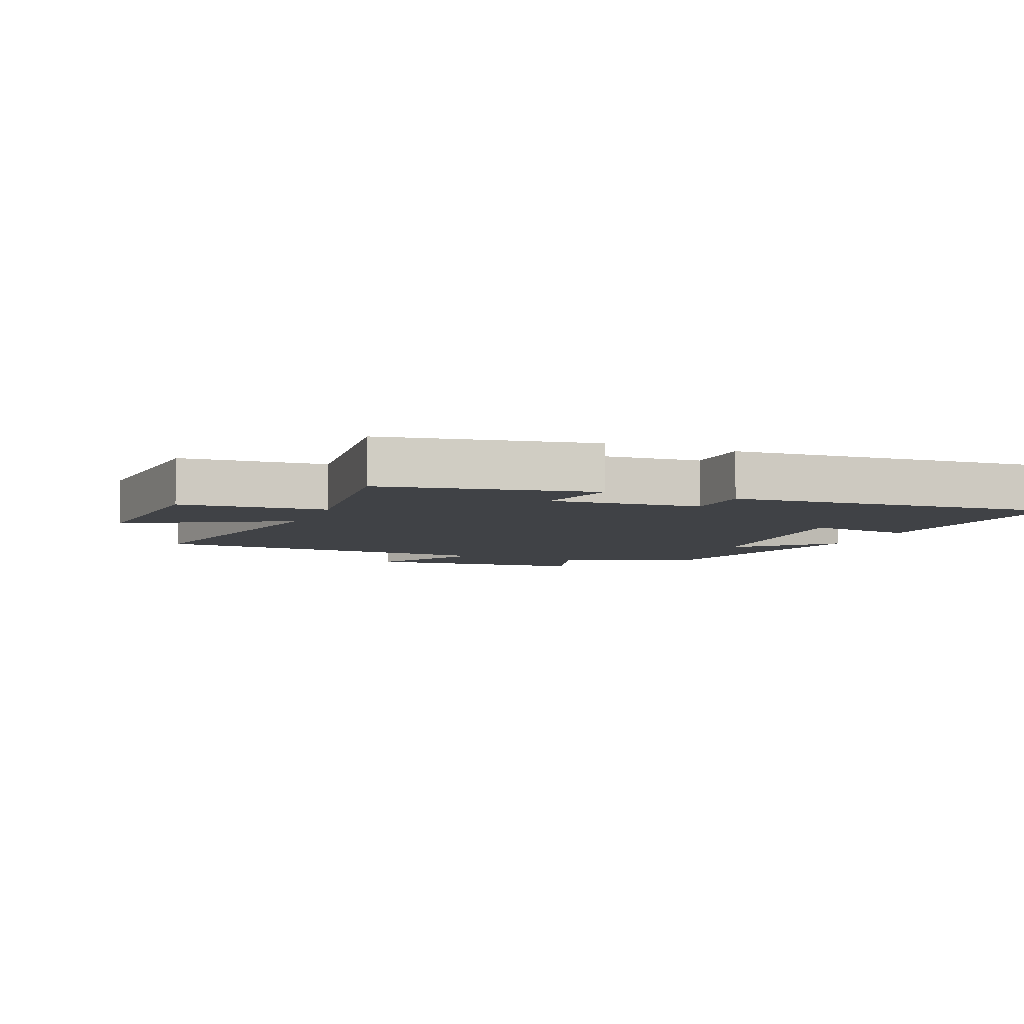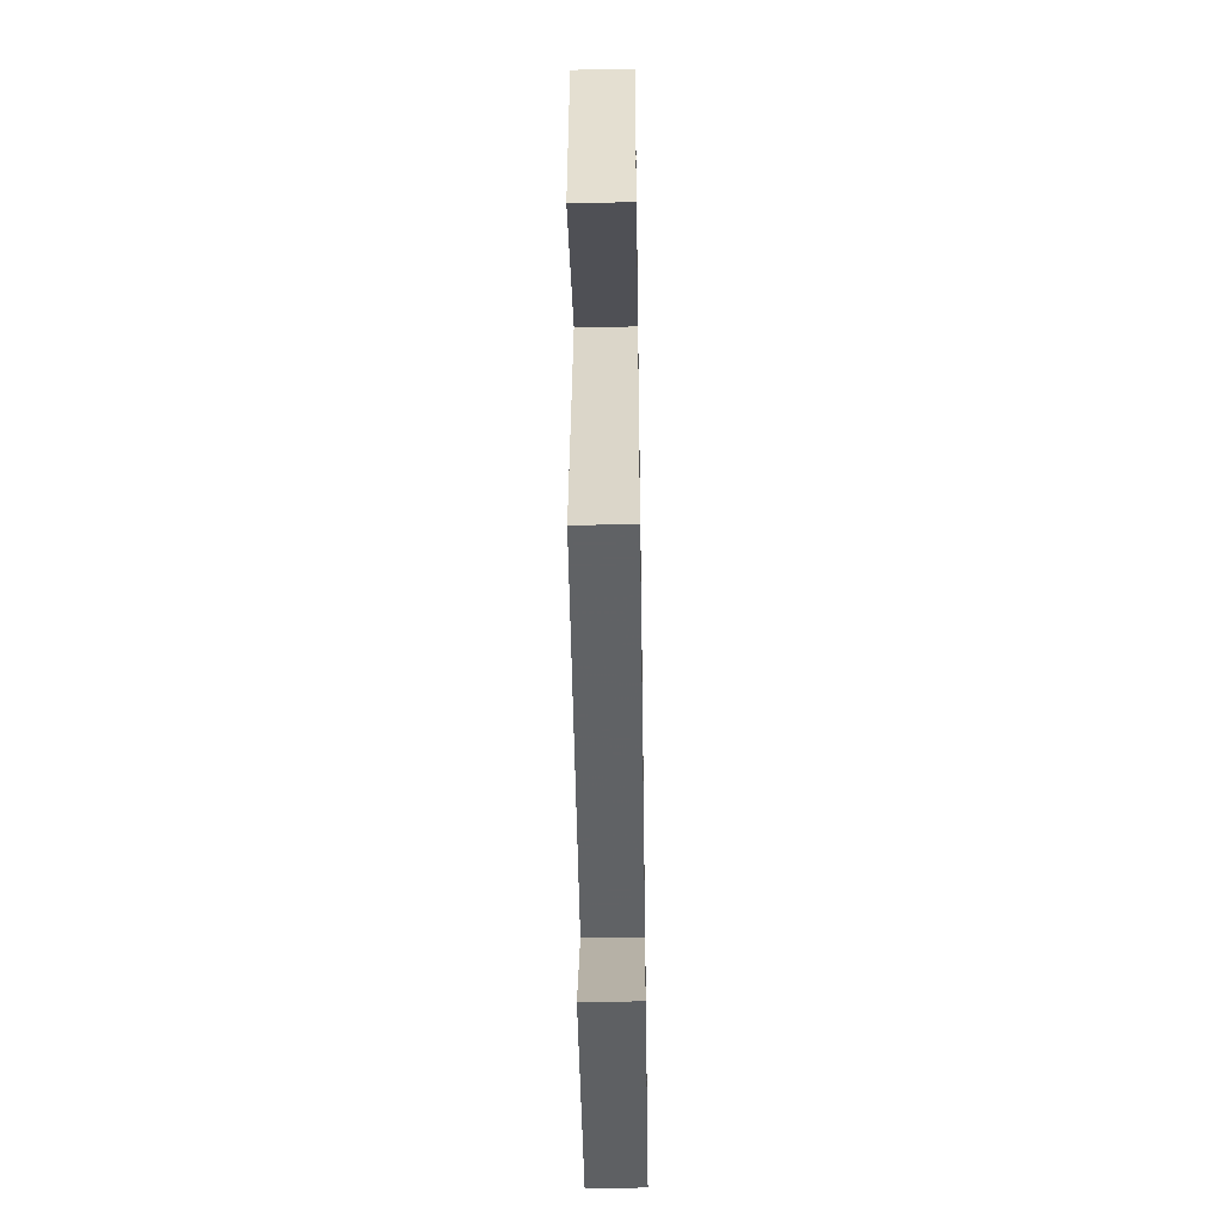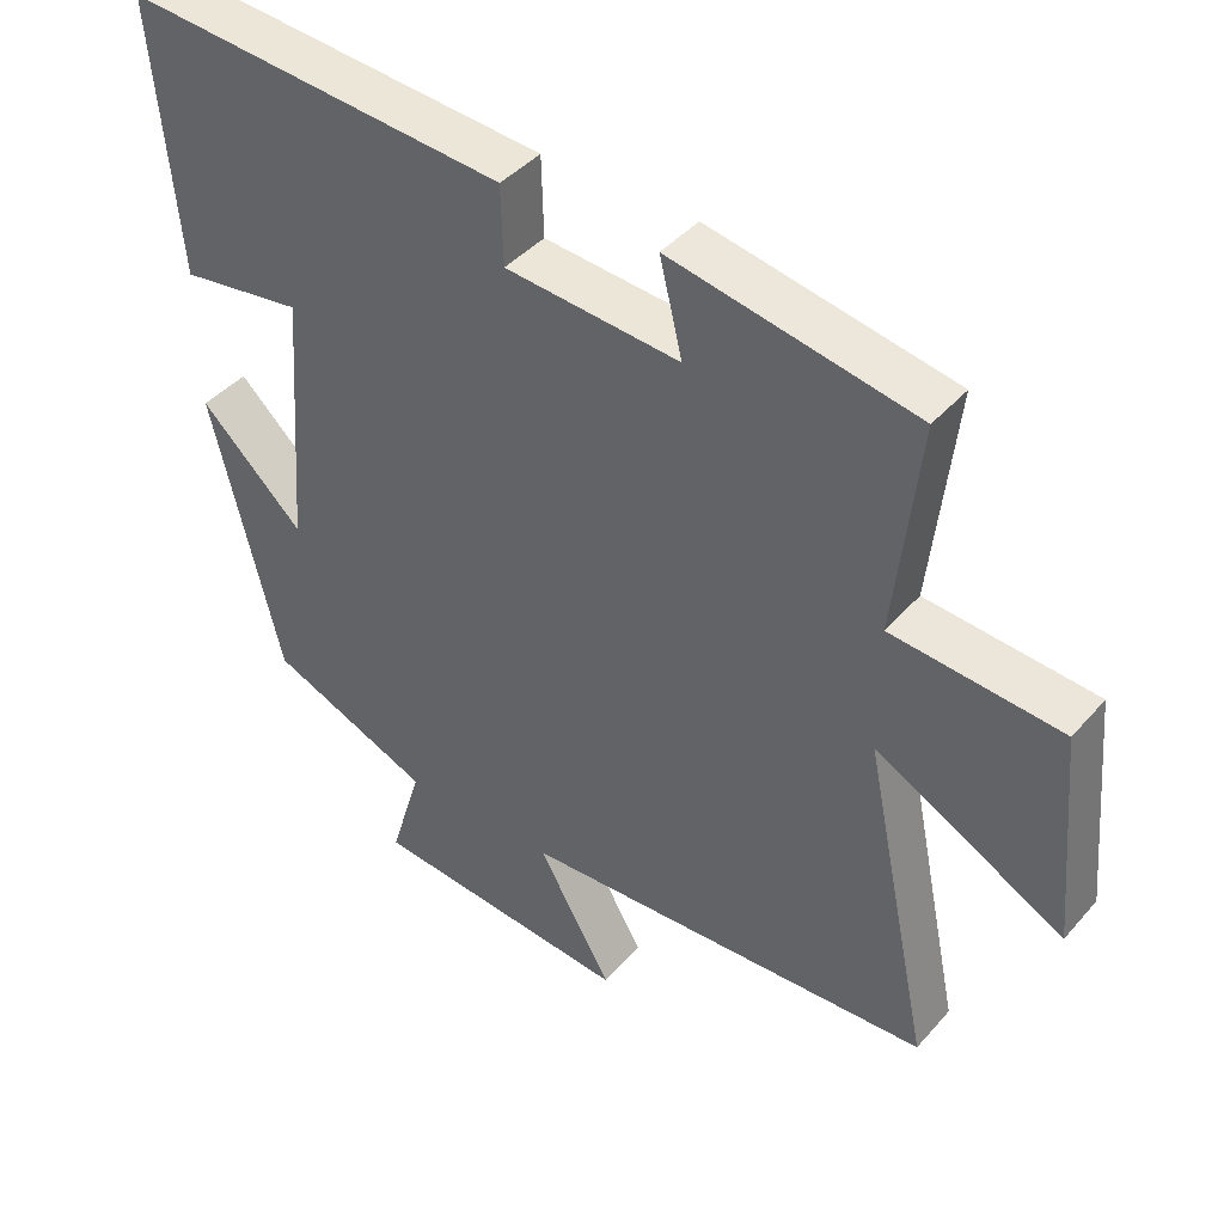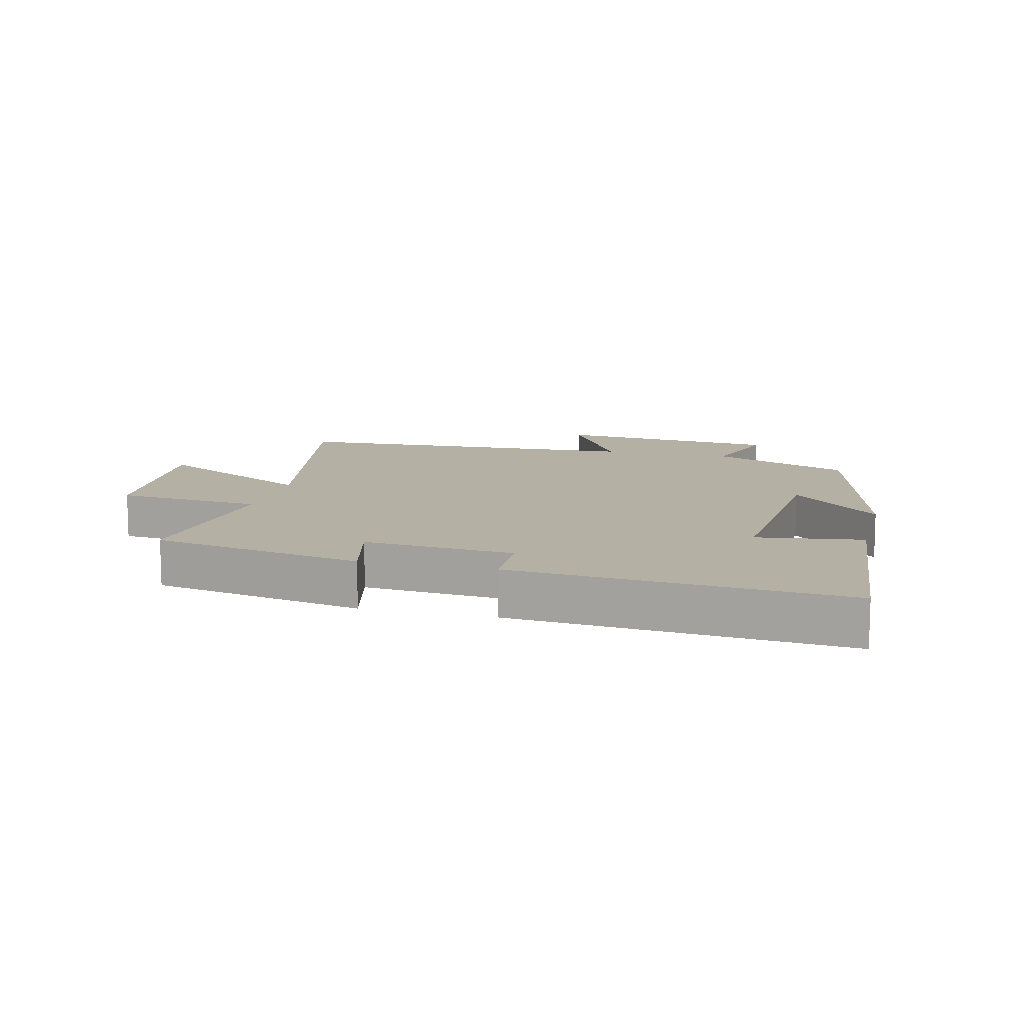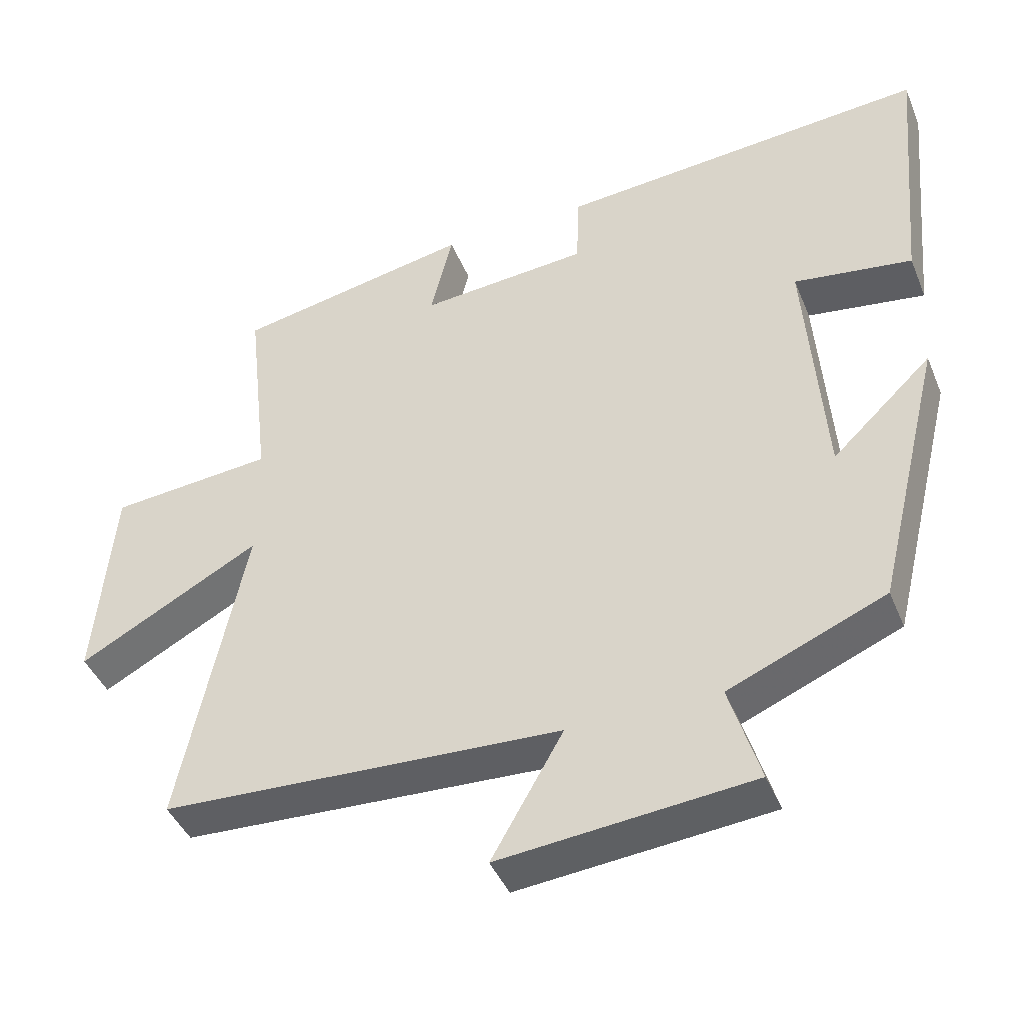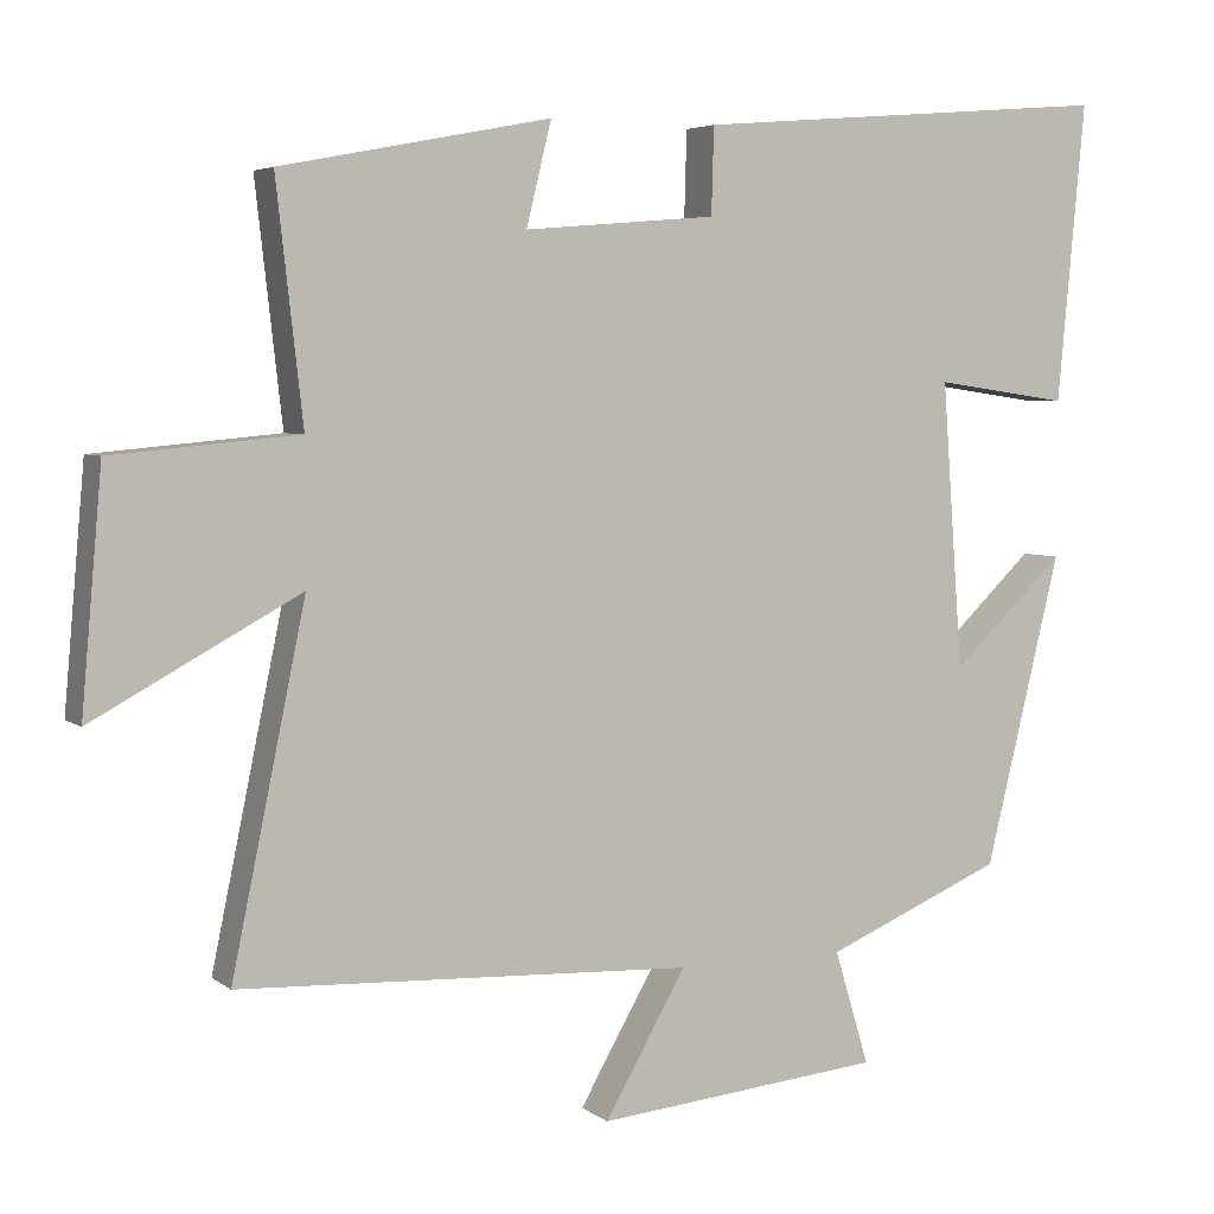
<metadata>
{"format":"obj","ext":"obj","renderer":"f3d","projection":"perspective","resolution":1024,"background":"white","views":[{"elev":-6.5,"azim":-22.1,"up":"+Y"},{"elev":-47.9,"azim":-89.1,"up":"+Z"},{"elev":41.8,"azim":-142.8,"up":"+Z"},{"elev":11.5,"azim":14.1,"up":"+Y"},{"elev":-42.7,"azim":21.4,"up":"+Z"},{"elev":4.7,"azim":-25.6,"up":"+Z"}]}
</metadata>
<code>
v 0.534 0.07 0.543
v 0.5 0.07 0.174
v 0.333 0.07 0.198
v 0.359 0.07 -0.156
v 0.5 0.07 -0.022
v 0.406 0.07 -0.407
v 0.185 0.07 -0.5
v 0.228 0.07 -0.642
v -0.128 0.07 -0.676
v -0.027 0.07 -0.5
v -0.592 0.07 -0.474
v -0.5 0.07 -0.032
v -0.757 0.07 -0.171
v -0.731 0.07 0.121
v -0.5 0.07 0.142
v -0.533 0.07 0.435
v -0.199 0.07 0.5
v -0.23 0.07 0.373
v 0.008 0.07 0.393
v 0.011 0.07 0.5
v 0.534 0 0.543
v 0.5 0 0.174
v 0.333 0 0.198
v 0.359 0 -0.156
v 0.5 0 -0.022
v 0.406 0 -0.407
v 0.185 0 -0.5
v 0.228 0 -0.642
v -0.128 0 -0.676
v -0.027 0 -0.5
v -0.592 0 -0.474
v -0.5 0 -0.032
v -0.757 0 -0.171
v -0.731 0 0.121
v -0.5 0 0.142
v -0.533 0 0.435
v -0.199 0 0.5
v -0.23 0 0.373
v 0.008 0 0.393
v 0.011 0 0.5
f 1 2 3
f 20 1 3
f 19 20 3
f 18 19 3 4
f 15 16 17 18
f 15 18 4
f 12 13 14 15
f 12 15 4
f 10 11 12 4
f 7 8 9 10
f 7 10 4
f 4 5 6 7
f 23 22 21
f 23 21 40
f 23 40 39
f 24 23 39 38
f 38 37 36 35
f 24 38 35
f 35 34 33 32
f 24 35 32
f 24 32 31 30
f 30 29 28 27
f 24 30 27
f 27 26 25 24
f 1 21 22 2
f 2 22 23 3
f 3 23 24 4
f 4 24 25 5
f 5 25 26 6
f 6 26 27 7
f 7 27 28 8
f 8 28 29 9
f 9 29 30 10
f 10 30 31 11
f 11 31 32 12
f 12 32 33 13
f 13 33 34 14
f 14 34 35 15
f 15 35 36 16
f 16 36 37 17
f 17 37 38 18
f 18 38 39 19
f 19 39 40 20
f 20 40 21 1

</code>
